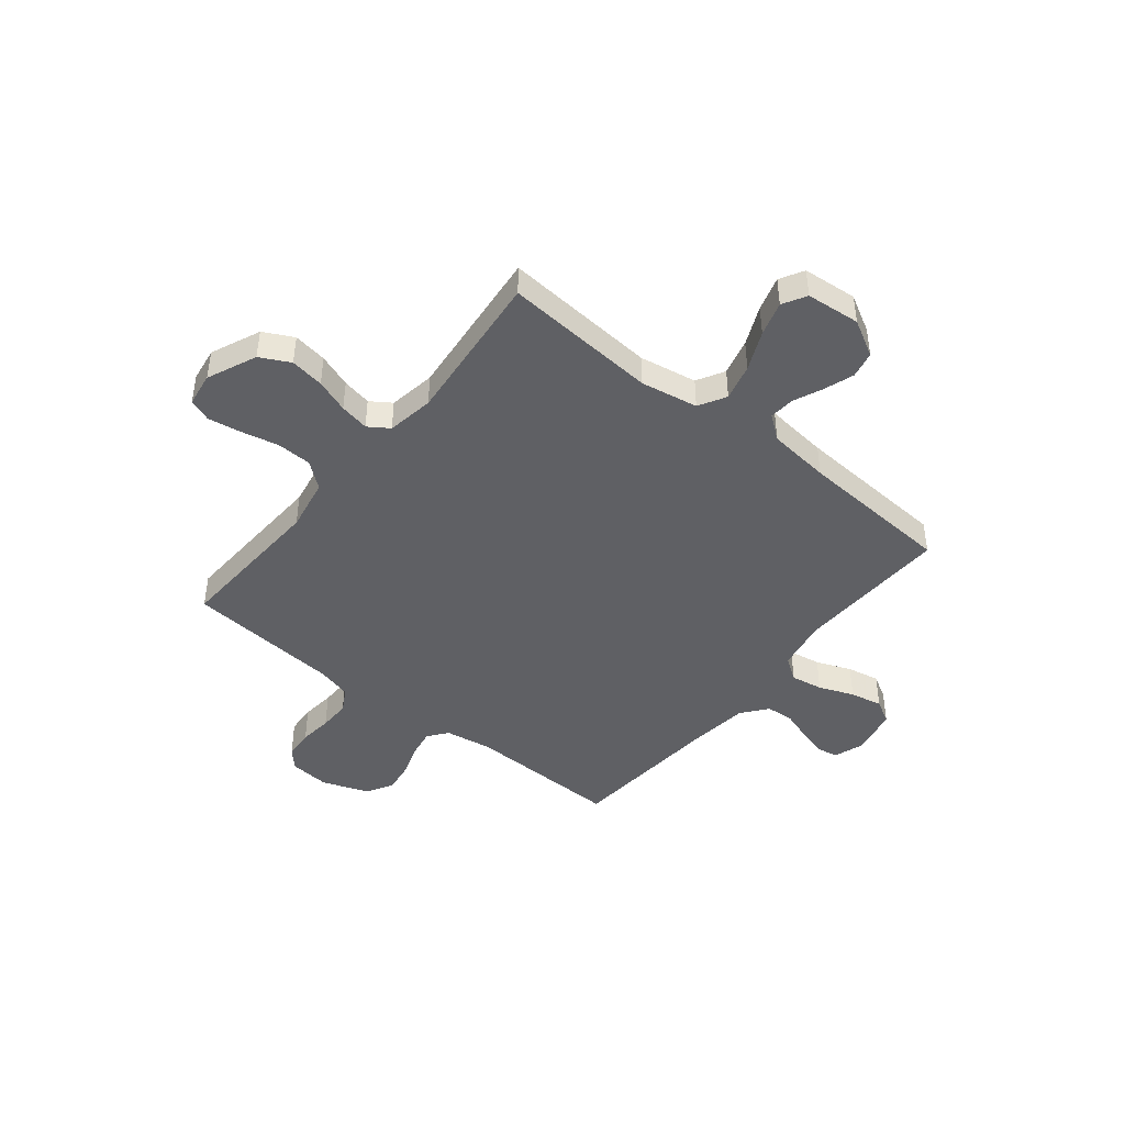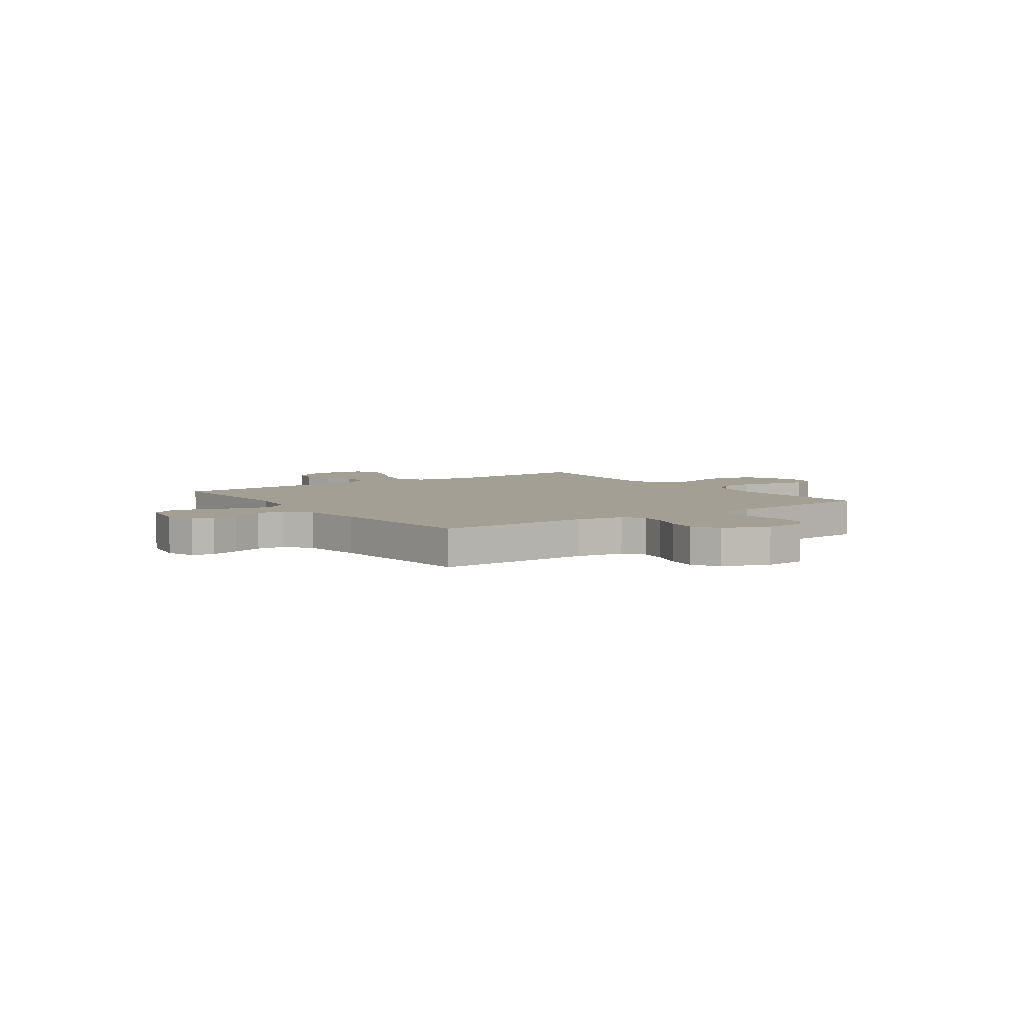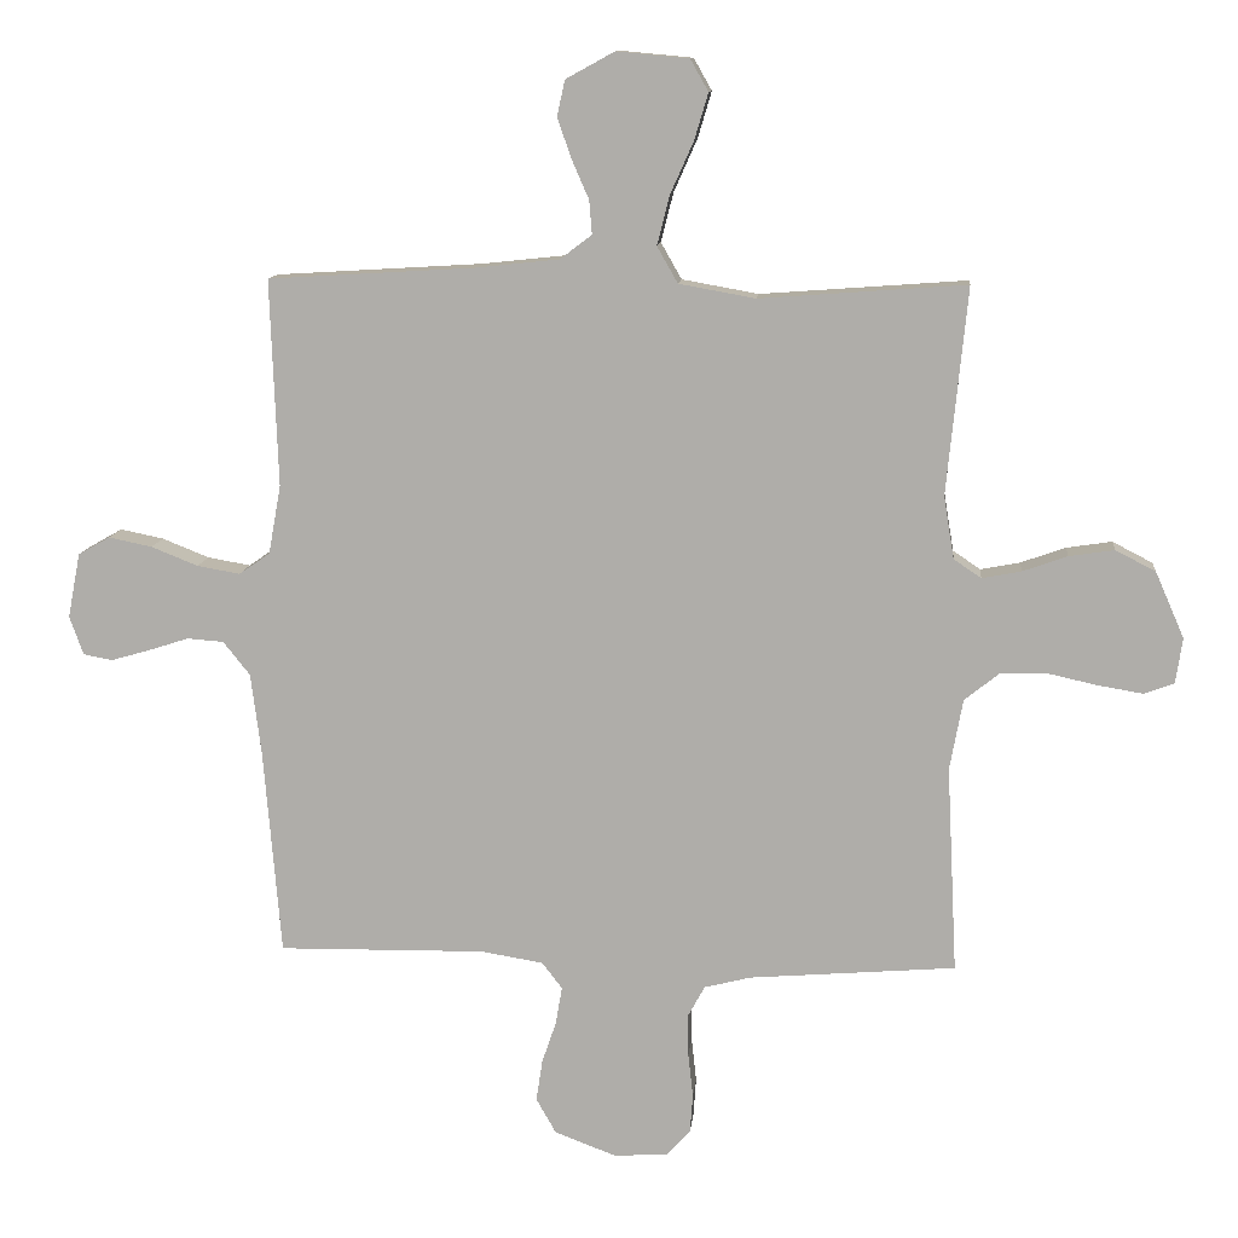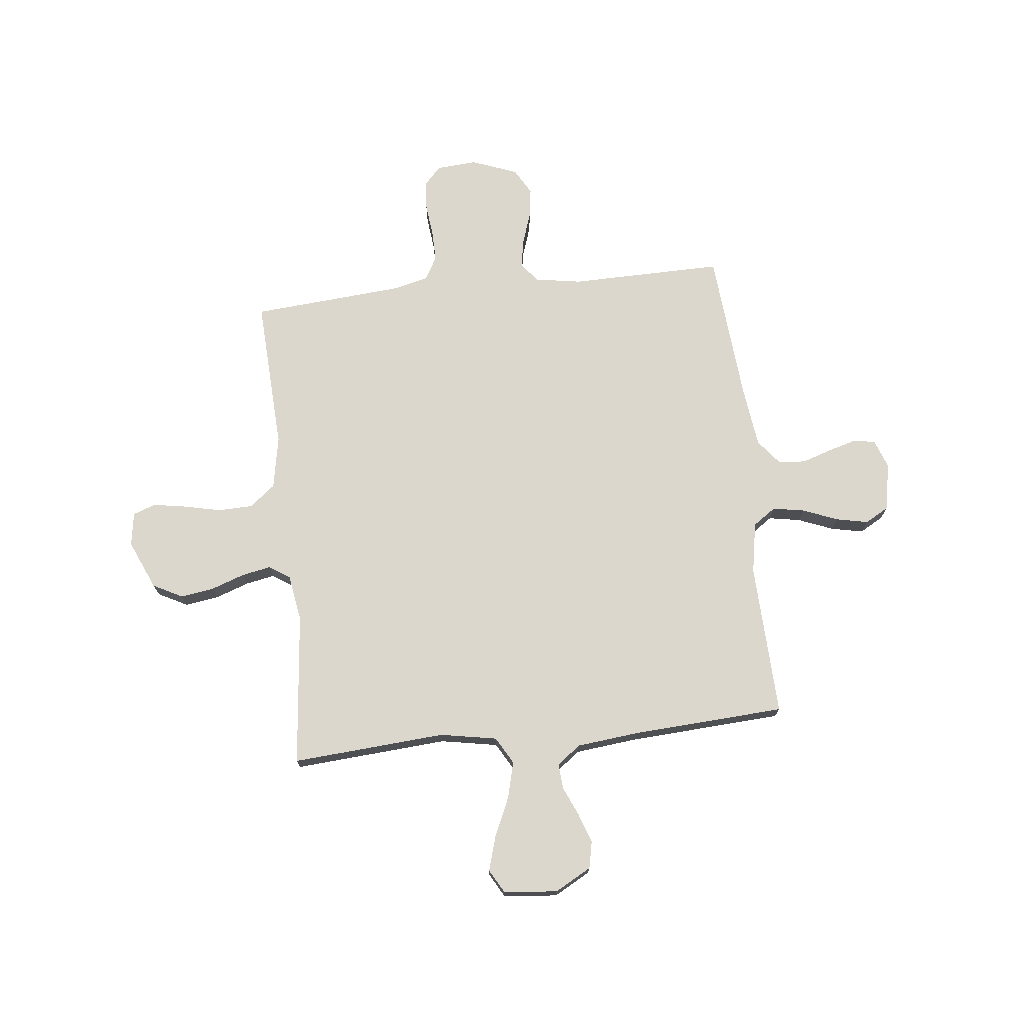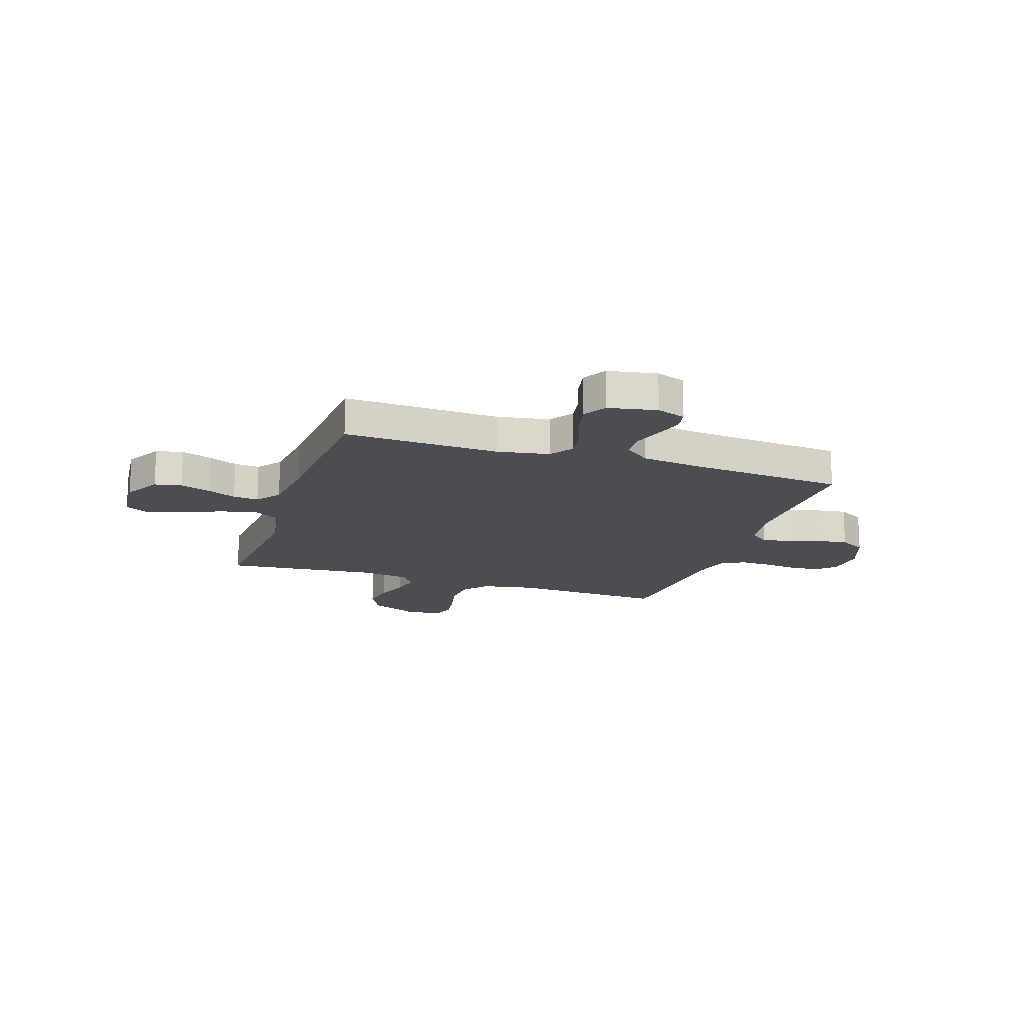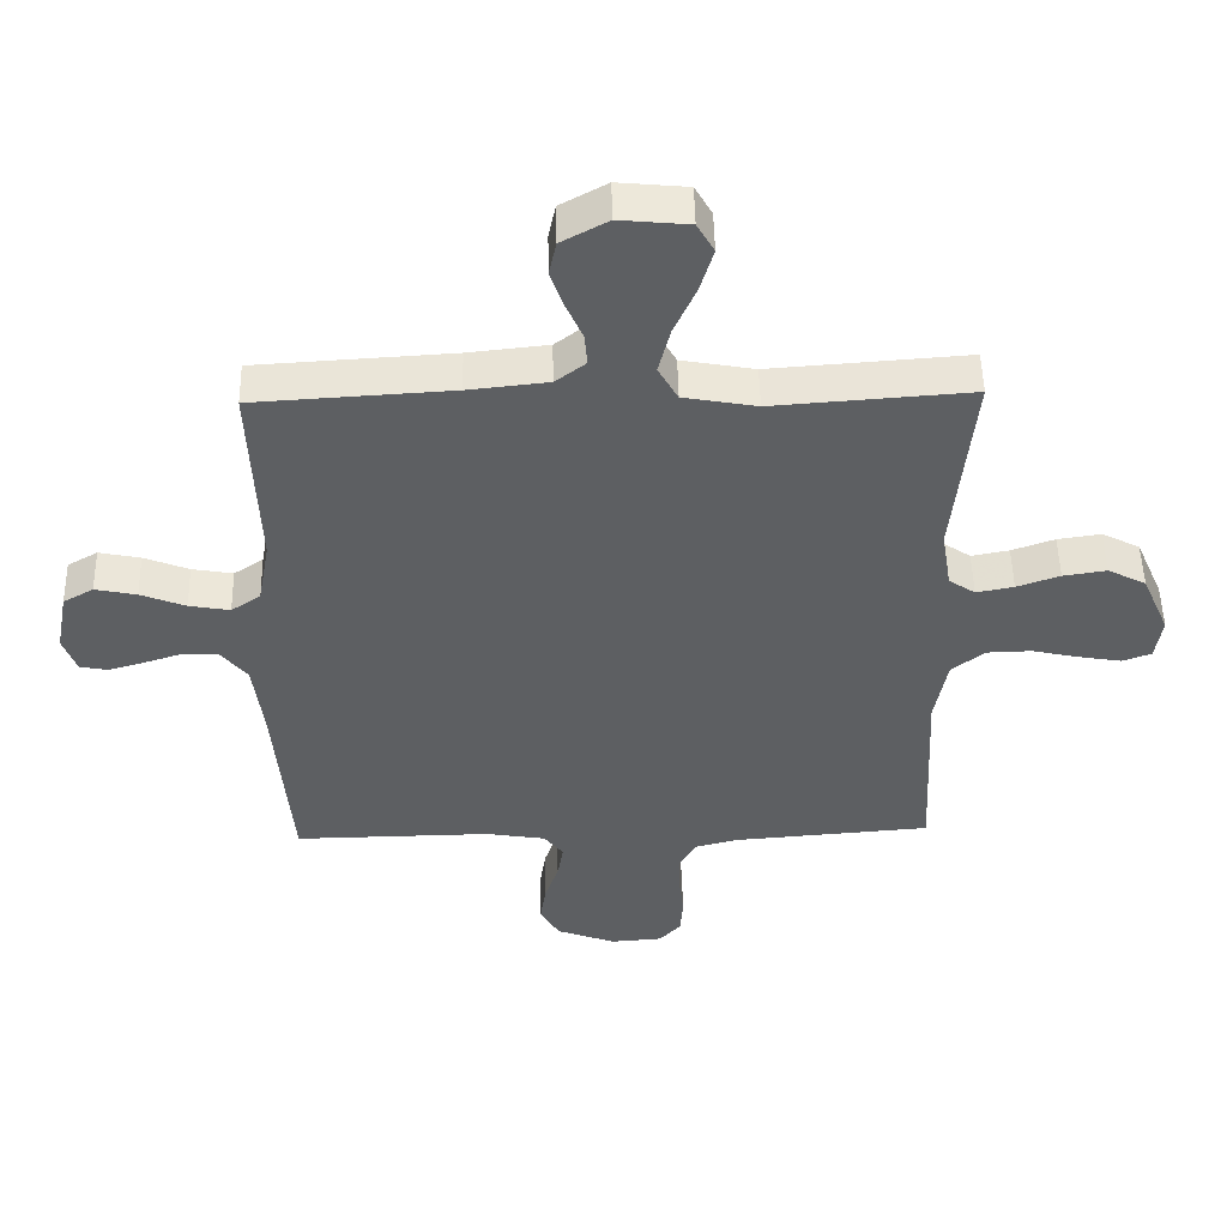
<metadata>
{"format":"obj","ext":"obj","renderer":"f3d","projection":"perspective","resolution":1024,"background":"white","views":[{"elev":-44.6,"azim":-38.9,"up":"+Y"},{"elev":5.3,"azim":144.5,"up":"+Y"},{"elev":11.4,"azim":-174.5,"up":"+Z"},{"elev":72.9,"azim":-6.2,"up":"+Y"},{"elev":-16.3,"azim":71.5,"up":"+Y"},{"elev":50.2,"azim":178.8,"up":"+Z"}]}
</metadata>
<code>
v -0.5 0.07 0.5
v -0.2 0.07 0.478
v -0.089 0.07 0.498
v -0.059 0.07 0.551
v -0.077 0.07 0.622
v -0.111 0.07 0.698
v -0.131 0.07 0.765
v -0.105 0.07 0.811
v 0 0.07 0.821
v 0.071 0.07 0.782
v 0.082 0.07 0.73
v 0.062 0.07 0.672
v 0.037 0.07 0.615
v 0.033 0.07 0.566
v 0.079 0.07 0.531
v 0.2 0.07 0.518
v 0.5 0.07 0.5
v 0.489 0.07 0.2
v 0.507 0.07 0.1
v 0.552 0.07 0.069
v 0.614 0.07 0.08
v 0.682 0.07 0.107
v 0.745 0.07 0.12
v 0.791 0.07 0.094
v 0.809 0.07 0
v 0.789 0.07 -0.056
v 0.747 0.07 -0.064
v 0.691 0.07 -0.048
v 0.632 0.07 -0.029
v 0.579 0.07 -0.033
v 0.54 0.07 -0.082
v 0.525 0.07 -0.2
v 0.5 0.07 -0.5
v 0.2 0.07 -0.496
v 0.109 0.07 -0.511
v 0.08 0.07 -0.549
v 0.089 0.07 -0.603
v 0.11 0.07 -0.665
v 0.119 0.07 -0.725
v 0.09 0.07 -0.776
v 0 0.07 -0.81
v -0.079 0.07 -0.804
v -0.112 0.07 -0.768
v -0.116 0.07 -0.711
v -0.109 0.07 -0.647
v -0.108 0.07 -0.586
v -0.133 0.07 -0.541
v -0.2 0.07 -0.524
v -0.5 0.07 -0.5
v -0.485 0.07 -0.2
v -0.504 0.07 -0.097
v -0.554 0.07 -0.057
v -0.622 0.07 -0.055
v -0.694 0.07 -0.071
v -0.759 0.07 -0.082
v -0.803 0.07 -0.066
v -0.813 0.07 0
v -0.771 0.07 0.096
v -0.713 0.07 0.126
v -0.647 0.07 0.116
v -0.582 0.07 0.093
v -0.525 0.07 0.082
v -0.485 0.07 0.109
v -0.47 0.07 0.2
v -0.5 0 0.5
v -0.2 0 0.478
v -0.089 0 0.498
v -0.059 0 0.551
v -0.077 0 0.622
v -0.111 0 0.698
v -0.131 0 0.765
v -0.105 0 0.811
v 0 0 0.821
v 0.071 0 0.782
v 0.082 0 0.73
v 0.062 0 0.672
v 0.037 0 0.615
v 0.033 0 0.566
v 0.079 0 0.531
v 0.2 0 0.518
v 0.5 0 0.5
v 0.489 0 0.2
v 0.507 0 0.1
v 0.552 0 0.069
v 0.614 0 0.08
v 0.682 0 0.107
v 0.745 0 0.12
v 0.791 0 0.094
v 0.809 0 0
v 0.789 0 -0.056
v 0.747 0 -0.064
v 0.691 0 -0.048
v 0.632 0 -0.029
v 0.579 0 -0.033
v 0.54 0 -0.082
v 0.525 0 -0.2
v 0.5 0 -0.5
v 0.2 0 -0.496
v 0.109 0 -0.511
v 0.08 0 -0.549
v 0.089 0 -0.603
v 0.11 0 -0.665
v 0.119 0 -0.725
v 0.09 0 -0.776
v 0 0 -0.81
v -0.079 0 -0.804
v -0.112 0 -0.768
v -0.116 0 -0.711
v -0.109 0 -0.647
v -0.108 0 -0.586
v -0.133 0 -0.541
v -0.2 0 -0.524
v -0.5 0 -0.5
v -0.485 0 -0.2
v -0.504 0 -0.097
v -0.554 0 -0.057
v -0.622 0 -0.055
v -0.694 0 -0.071
v -0.759 0 -0.082
v -0.803 0 -0.066
v -0.813 0 0
v -0.771 0 0.096
v -0.713 0 0.126
v -0.647 0 0.116
v -0.582 0 0.093
v -0.525 0 0.082
v -0.485 0 0.109
v -0.47 0 0.2
f 59 60 61
f 58 59 61
f 57 58 61
f 56 57 61
f 55 56 61
f 54 55 61
f 53 54 61
f 52 53 61 62
f 51 52 62 63
f 48 49 50
f 51 63 64
f 50 51 64
f 48 50 64
f 47 48 64
f 43 44 45
f 42 43 45
f 41 42 45
f 40 41 45
f 39 40 45
f 38 39 45
f 37 38 45
f 36 37 45 46
f 64 1 2
f 47 64 2
f 46 47 2
f 36 46 2
f 35 36 2
f 27 28 29
f 26 27 29
f 25 26 29
f 24 25 29
f 23 24 29
f 22 23 29
f 21 22 29
f 20 21 29 30
f 19 20 30 31
f 16 17 18
f 15 16 18 19
f 19 31 32
f 15 19 32
f 14 15 32
f 11 12 13
f 10 11 13
f 9 10 13
f 8 9 13
f 7 8 13
f 6 7 13
f 5 6 13
f 4 5 13 14
f 34 35 2 3
f 32 33 34
f 14 32 34
f 4 14 34
f 3 4 34
f 125 124 123
f 125 123 122
f 125 122 121
f 125 121 120
f 125 120 119
f 125 119 118
f 125 118 117
f 126 125 117 116
f 127 126 116 115
f 114 113 112
f 128 127 115
f 128 115 114
f 128 114 112
f 128 112 111
f 109 108 107
f 109 107 106
f 109 106 105
f 109 105 104
f 109 104 103
f 109 103 102
f 109 102 101
f 110 109 101 100
f 66 65 128
f 66 128 111
f 66 111 110
f 66 110 100
f 66 100 99
f 93 92 91
f 93 91 90
f 93 90 89
f 93 89 88
f 93 88 87
f 93 87 86
f 93 86 85
f 94 93 85 84
f 95 94 84 83
f 82 81 80
f 83 82 80 79
f 96 95 83
f 96 83 79
f 96 79 78
f 77 76 75
f 77 75 74
f 77 74 73
f 77 73 72
f 77 72 71
f 77 71 70
f 77 70 69
f 78 77 69 68
f 67 66 99 98
f 98 97 96
f 98 96 78
f 98 78 68
f 98 68 67
f 1 65 66 2
f 2 66 67 3
f 3 67 68 4
f 4 68 69 5
f 5 69 70 6
f 6 70 71 7
f 7 71 72 8
f 8 72 73 9
f 9 73 74 10
f 10 74 75 11
f 11 75 76 12
f 12 76 77 13
f 13 77 78 14
f 14 78 79 15
f 15 79 80 16
f 16 80 81 17
f 17 81 82 18
f 18 82 83 19
f 19 83 84 20
f 20 84 85 21
f 21 85 86 22
f 22 86 87 23
f 23 87 88 24
f 24 88 89 25
f 25 89 90 26
f 26 90 91 27
f 27 91 92 28
f 28 92 93 29
f 29 93 94 30
f 30 94 95 31
f 31 95 96 32
f 32 96 97 33
f 33 97 98 34
f 34 98 99 35
f 35 99 100 36
f 36 100 101 37
f 37 101 102 38
f 38 102 103 39
f 39 103 104 40
f 40 104 105 41
f 41 105 106 42
f 42 106 107 43
f 43 107 108 44
f 44 108 109 45
f 45 109 110 46
f 46 110 111 47
f 47 111 112 48
f 48 112 113 49
f 49 113 114 50
f 50 114 115 51
f 51 115 116 52
f 52 116 117 53
f 53 117 118 54
f 54 118 119 55
f 55 119 120 56
f 56 120 121 57
f 57 121 122 58
f 58 122 123 59
f 59 123 124 60
f 60 124 125 61
f 61 125 126 62
f 62 126 127 63
f 63 127 128 64
f 64 128 65 1

</code>
